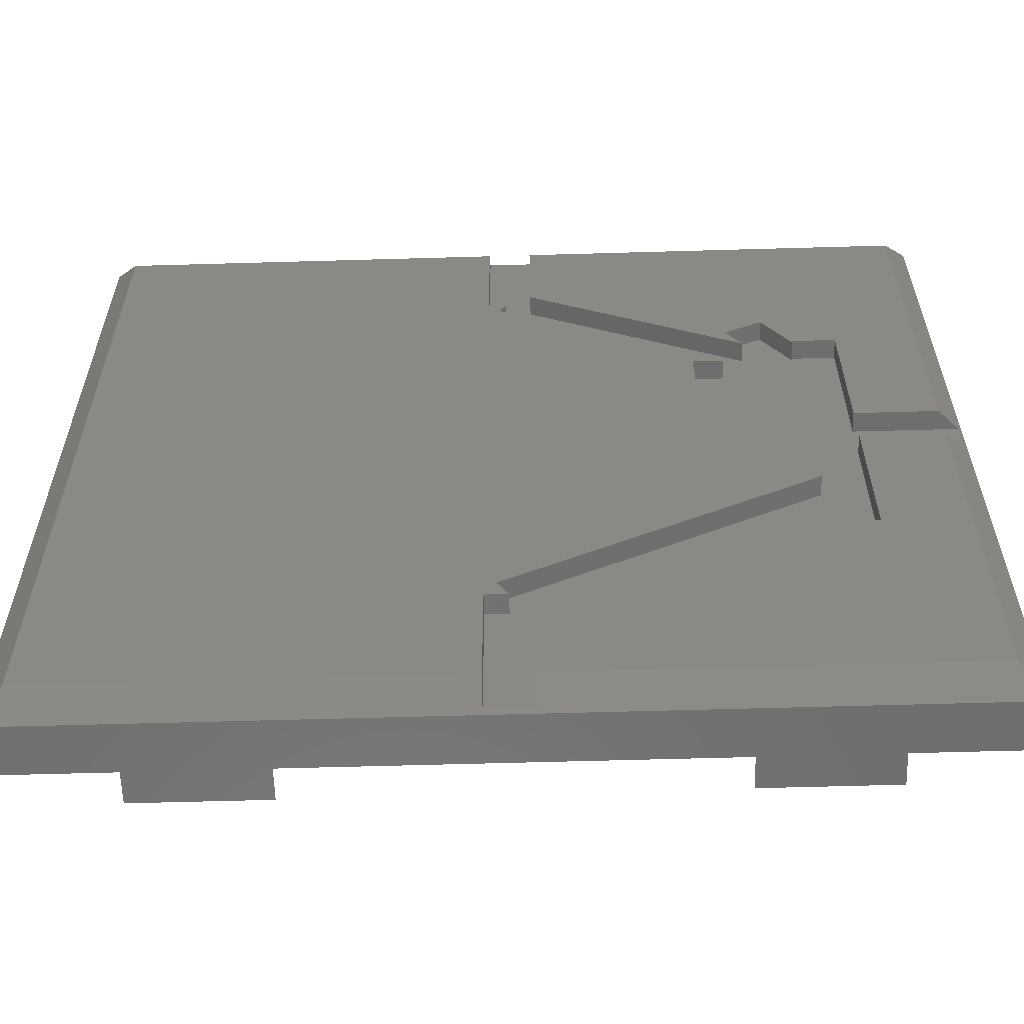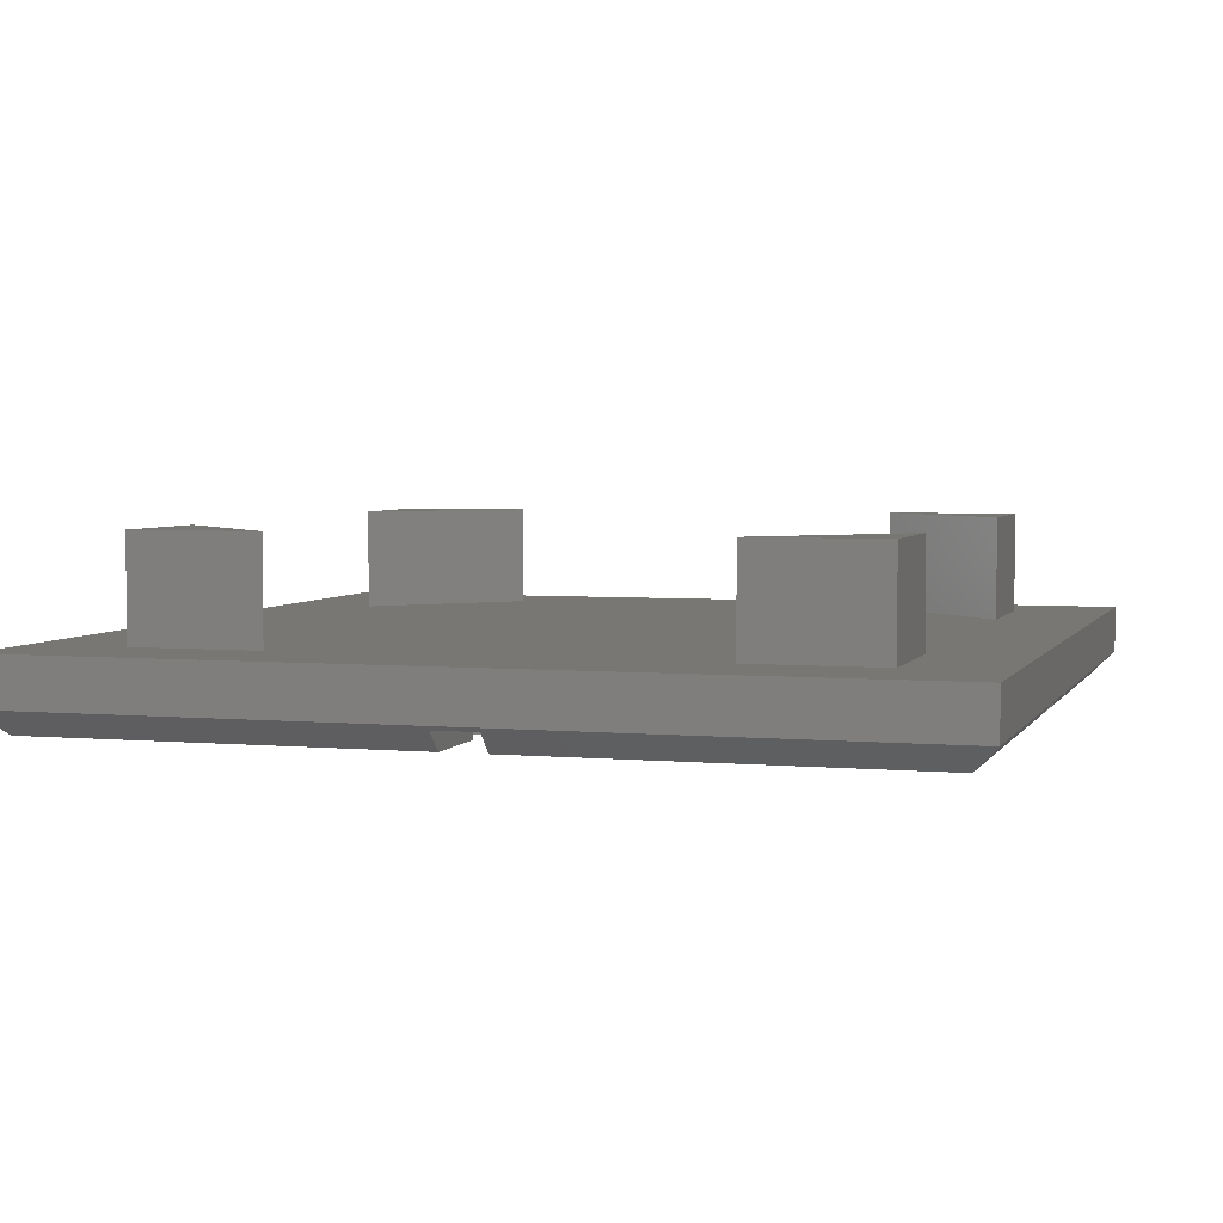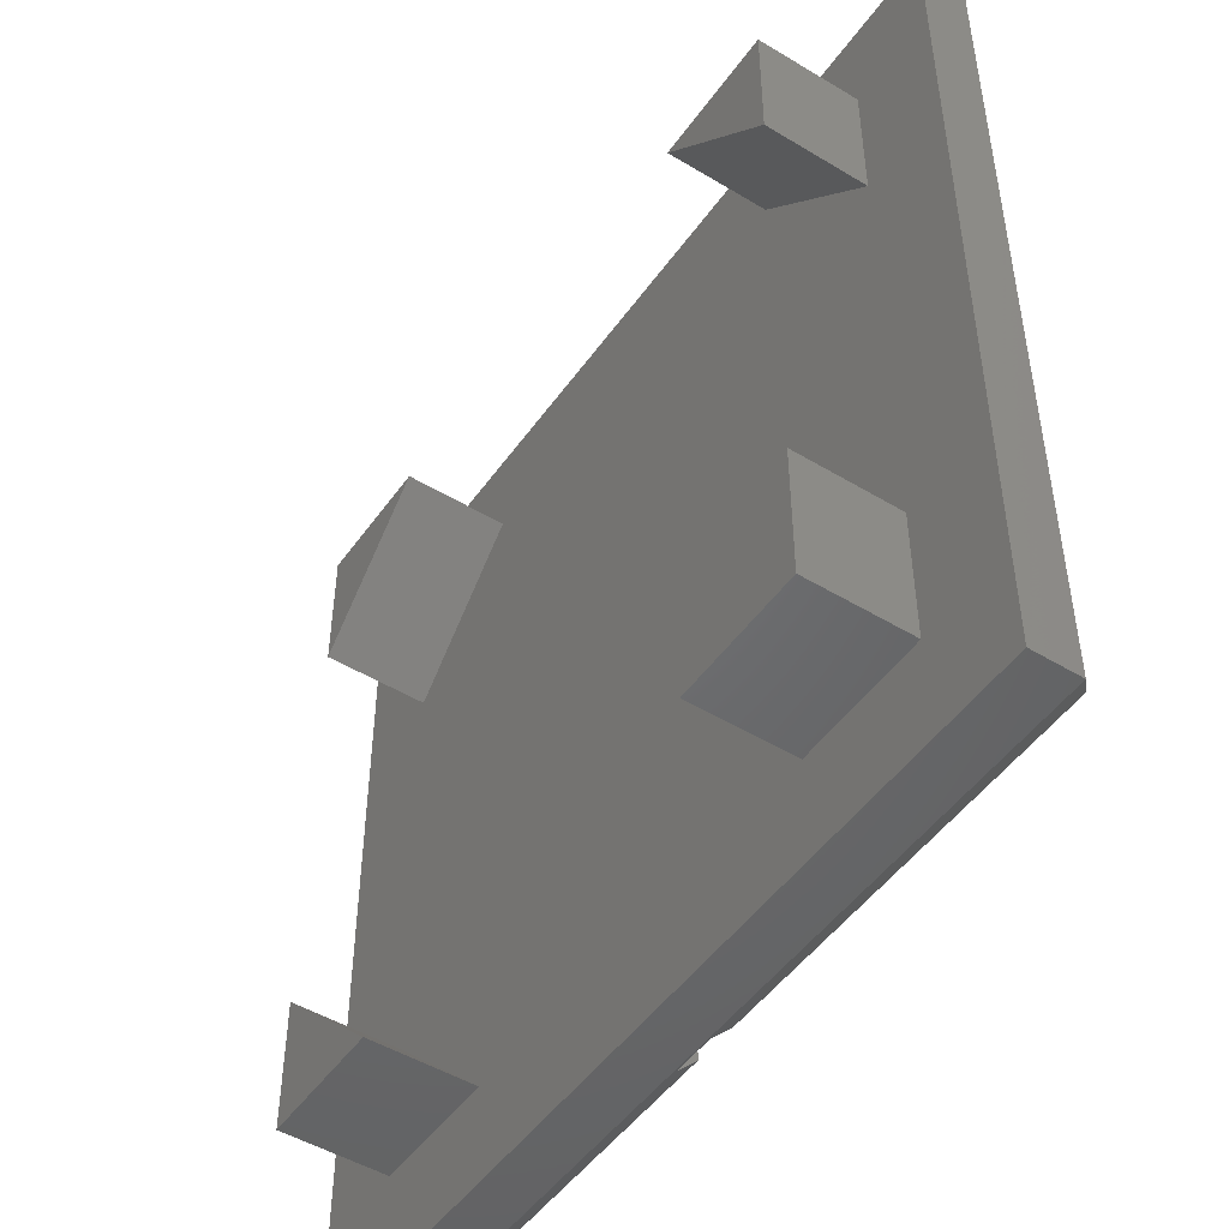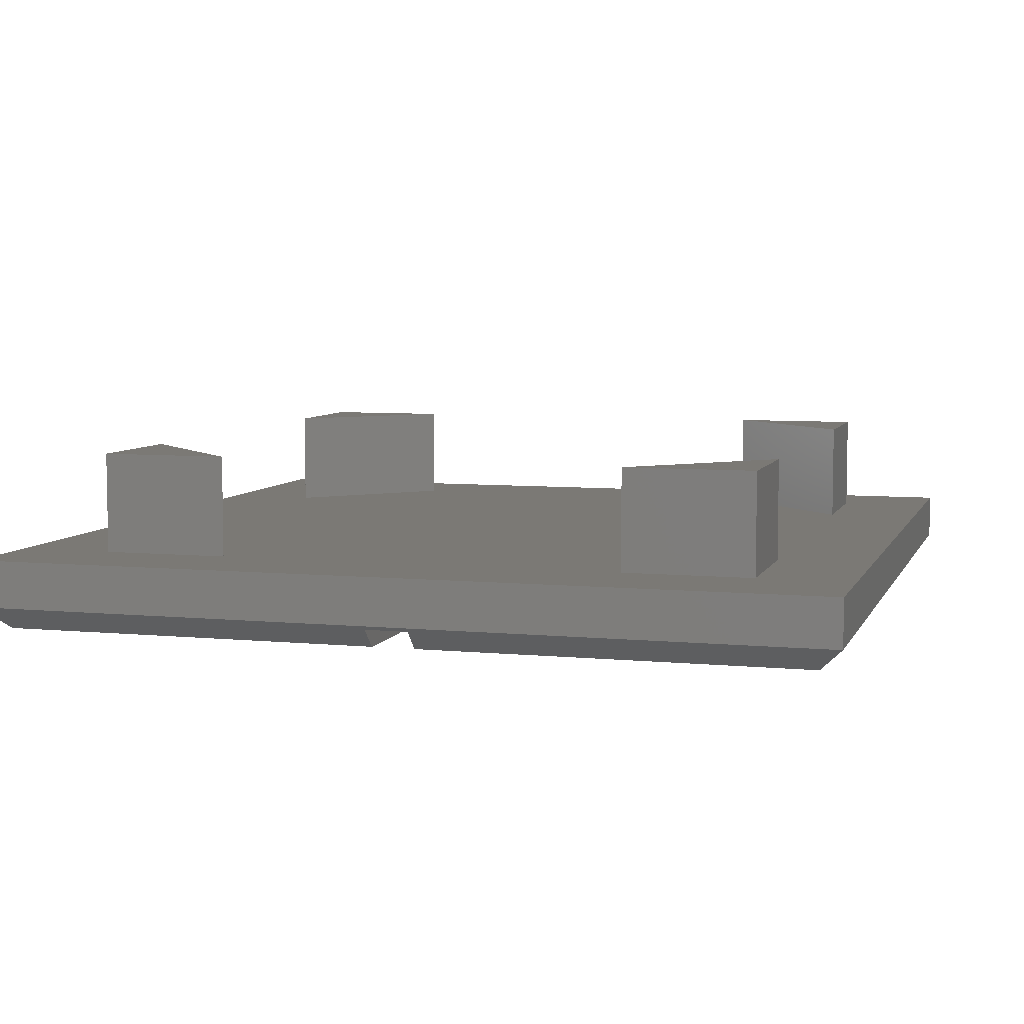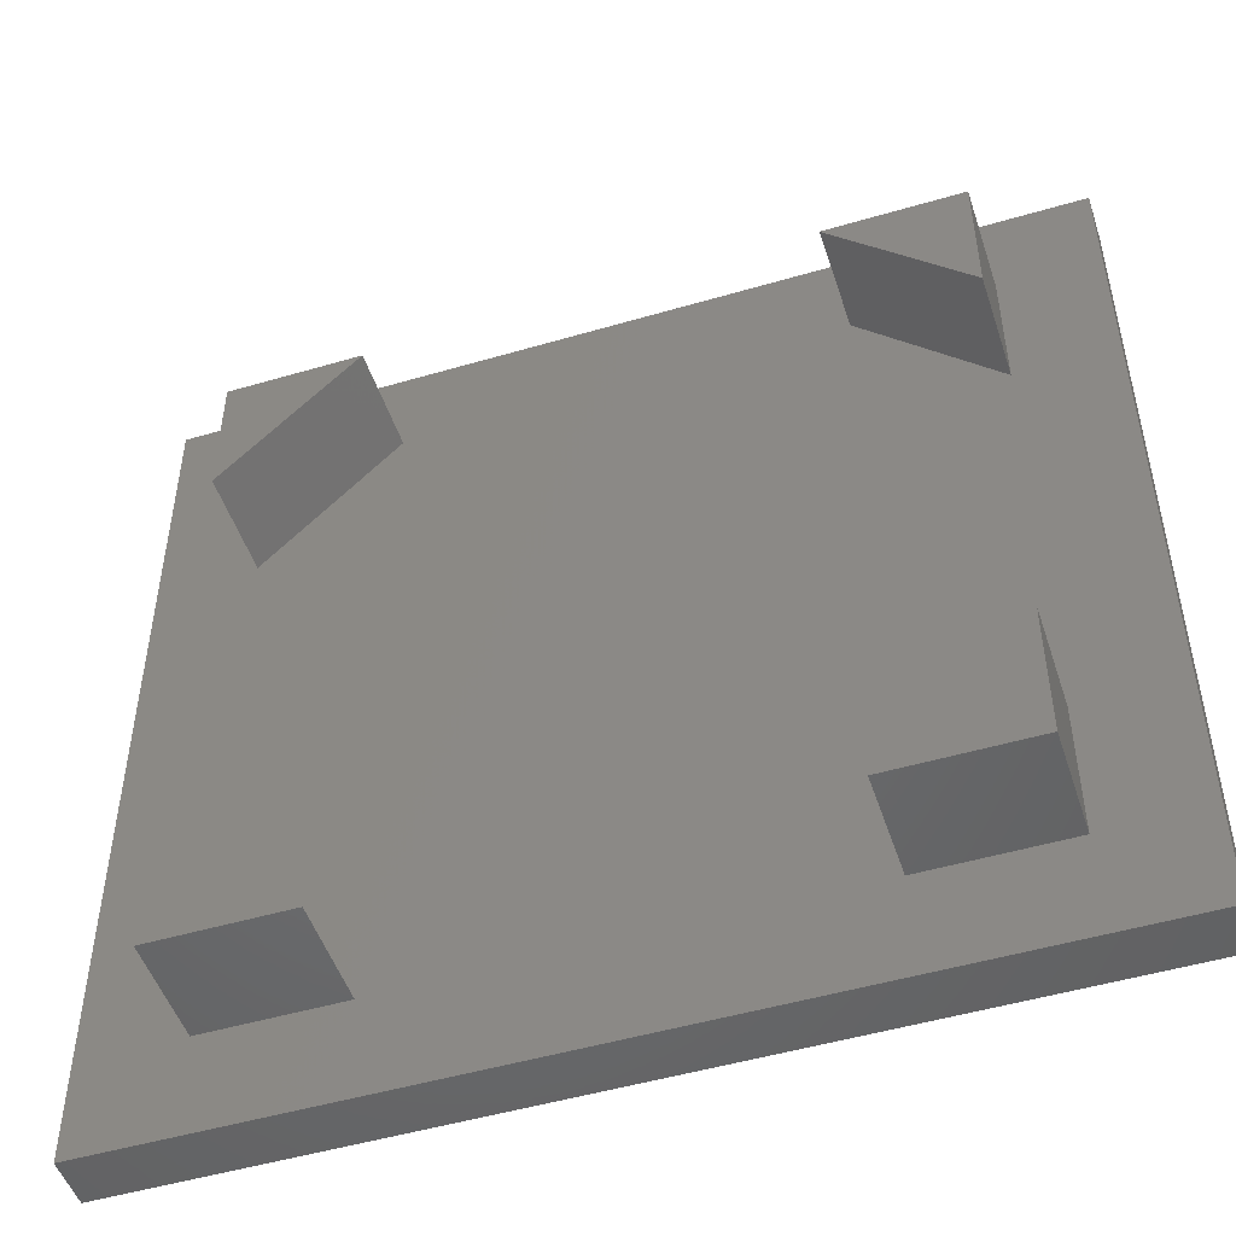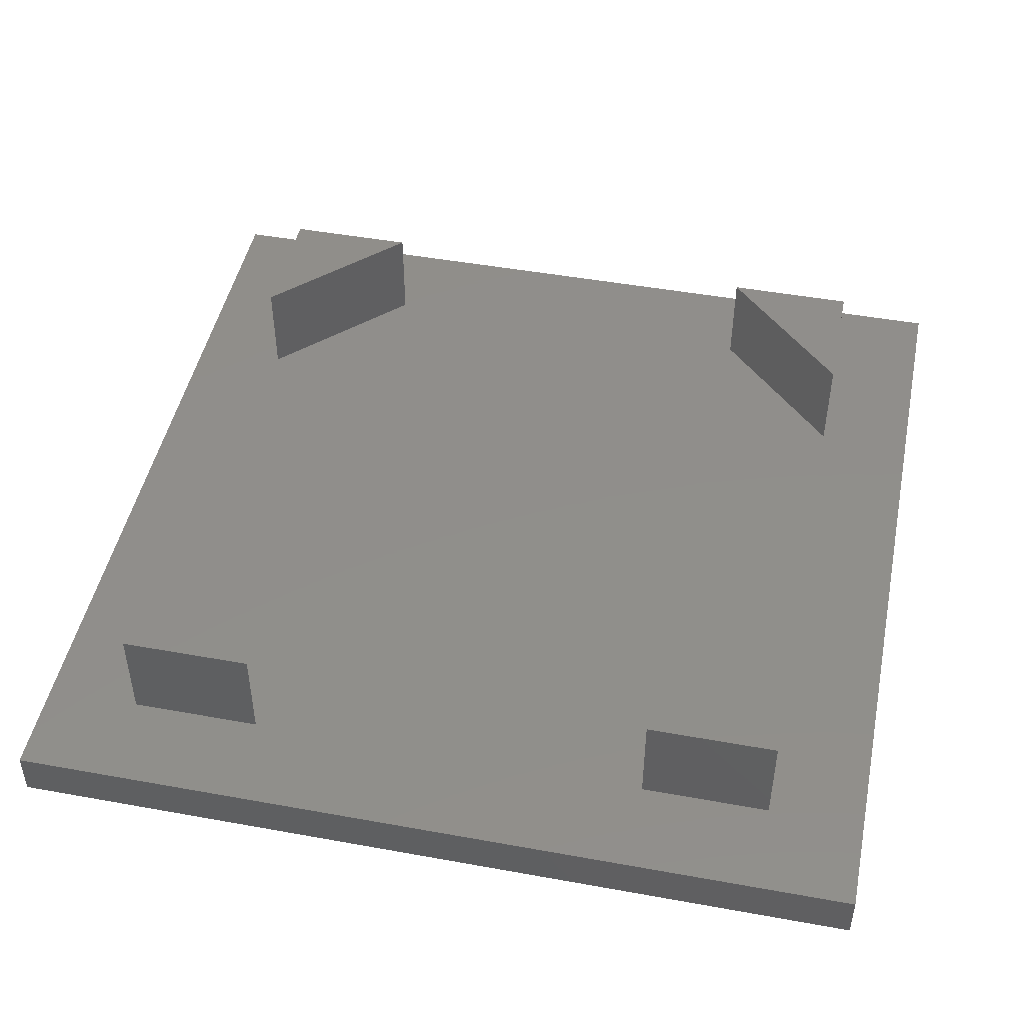
<metadata>
{"format":"stl","ext":"stl","renderer":"f3d","projection":"perspective","resolution":1024,"background":"white","views":[{"elev":-60.0,"azim":-178.3,"up":"+Y"},{"elev":4.0,"azim":-73.1,"up":"+Z"},{"elev":-48.9,"azim":56.1,"up":"+Y"},{"elev":6.5,"azim":-73.8,"up":"+Z"},{"elev":-49.6,"azim":18.0,"up":"+Y"},{"elev":47.2,"azim":101.6,"up":"+Z"}]}
</metadata>
<code>
# stl→obj: 108 verts, 212 faces
v 0 30 0.825
v 0 18.88 2.475
v 0 30 2.475
v 0 11.12 2.475
v 0 0 0.825
v 0 0 2.475
v 26.75 7.87 2.475
v 30 0 2.475
v 30 11.12 2.475
v 26.75 3.3 2.475
v 22.18 3.3 2.475
v 18.88 0 2.475
v 3.3 7.82 2.475
v 3.3 3.3 2.475
v 11.12 0 2.475
v 7.82 3.3 2.475
v 30 30 2.475
v 26.75 26.65 2.475
v 30 18.88 2.475
v 22.23 26.65 2.475
v 18.88 30 2.475
v 26.75 22.13 2.475
v 11.12 30 2.475
v 3.3 26.65 2.475
v 7.77 26.65 2.475
v 3.3 22.18 2.475
v 30 30 0.825
v 30 0 0.825
v 14.25 0.825 0
v 5.125 8.75 0
v 14.25 4.567 0
v 0.825 0.825 0
v 3.625 8.75 0
v 0.825 14.25 0
v 3.625 14.25 0
v 5.125 9.835 0
v 3.625 15.75 0
v 0.825 15.75 0
v 3.625 21.25 0
v 6.1 22.83 0
v 14.25 25.43 0
v 7.399 22.08 0
v 6.873 21.17 0
v 14.25 29.18 0
v 5.125 21.25 0
v 5.125 21.15 0
v 0.825 29.18 0
v 15.38 5.65 0
v 8.675 18.38 0
v 15.38 24.35 0
v 5.125 11.57 0
v 5.149 18.19 0
v 5.257 18.38 0
v 5.125 18.2 0
v 29.18 0.825 0
v 15.75 24.75 0
v 15.75 5 0
v 15 5 0
v 15.75 0.825 0
v 29.18 29.18 0
v 15.75 29.18 0
v 15.14 24.75 0
v 8.675 19.88 0
v 7.623 19.88 0
v 3.3 7.82 6
v 3.3 3.3 6
v 3.3 26.65 6
v 3.3 22.18 6
v 26.75 7.87 6
v 22.18 3.3 6
v 26.75 3.3 6
v 7.82 3.3 6
v 26.75 26.65 6
v 22.23 26.65 6
v 26.75 22.13 6
v 7.77 26.65 6
v 14.25 0.135 0.69
v 15.75 0.135 0.69
v 0.135 14.25 0.69
v 0.135 15.75 0.69
v 14.25 29.86 0.69
v 15.75 29.86 0.69
v 15.14 24.75 0.69
v 15.38 24.35 0.69
v 14.25 4.567 0.69
v 15.75 5 0.69
v 15 5 0.69
v 15.38 5.65 0.69
v 5.125 9.835 0.69
v 5.125 11.57 0.69
v 3.625 15.75 0.69
v 3.625 14.25 0.69
v 3.625 8.75 0.69
v 5.125 8.75 0.69
v 5.125 18.2 0.69
v 3.625 21.25 0.69
v 5.125 21.15 0.69
v 5.125 21.25 0.69
v 8.675 18.38 0.69
v 7.623 19.88 0.69
v 8.675 19.88 0.69
v 5.257 18.38 0.69
v 6.873 21.17 0.69
v 5.149 18.19 0.69
v 6.1 22.83 0.69
v 14.25 25.43 0.69
v 15.75 24.75 0.69
v 7.399 22.08 0.69
f 1 2 3
f 1 4 2
f 5 4 1
f 4 5 6
f 7 8 9
f 10 8 7
f 11 8 10
f 8 11 12
f 13 4 14
f 14 15 16
f 14 6 15
f 6 14 4
f 17 18 19
f 17 20 18
f 20 17 21
f 19 18 22
f 23 24 25
f 3 24 23
f 3 26 24
f 26 3 2
f 22 9 19
f 22 7 9
f 20 7 22
f 20 11 7
f 25 20 21
f 20 25 11
f 25 21 23
f 16 11 25
f 12 16 15
f 11 16 12
f 26 16 25
f 26 13 16
f 2 13 26
f 13 2 4
f 19 27 17
f 9 27 19
f 28 9 8
f 9 28 27
f 29 30 31
f 32 30 29
f 30 32 33
f 34 33 32
f 33 34 35
f 31 30 36
f 37 38 39
f 40 41 42
f 42 41 43
f 41 40 44
f 45 40 46
f 39 40 45
f 47 40 39
f 40 47 44
f 47 39 38
f 48 49 50
f 51 49 48
f 52 49 51
f 49 52 53
f 52 51 54
f 55 48 56
f 48 57 58
f 57 55 59
f 48 55 57
f 55 56 60
f 60 56 61
f 50 56 48
f 56 50 62
f 63 50 49
f 50 63 64
f 5 15 6
f 15 5 12
f 12 28 8
f 28 12 5
f 27 21 17
f 21 27 23
f 1 23 27
f 23 1 3
f 14 65 13
f 65 14 66
f 26 67 24
f 67 26 68
f 69 70 71
f 65 66 72
f 73 74 75
f 67 68 76
f 71 7 69
f 7 71 10
f 75 18 73
f 18 75 22
f 18 74 73
f 74 18 20
f 25 67 76
f 67 25 24
f 11 71 70
f 71 11 10
f 14 72 66
f 72 14 16
f 22 74 20
f 74 22 75
f 68 25 76
f 25 68 26
f 72 13 65
f 13 72 16
f 7 70 69
f 70 7 11
f 5 77 28
f 32 77 5
f 77 32 29
f 78 28 77
f 55 78 59
f 78 55 28
f 34 32 79
f 80 47 38
f 47 80 1
f 79 1 80
f 79 5 1
f 5 79 32
f 55 27 28
f 27 55 60
f 44 47 81
f 82 60 61
f 60 82 27
f 81 27 82
f 81 1 27
f 1 81 47
f 50 83 62
f 83 50 84
f 85 86 78
f 85 78 77
f 86 85 87
f 85 88 87
f 89 88 85
f 88 89 90
f 79 91 92
f 91 79 80
f 93 89 94
f 89 93 90
f 90 92 95
f 91 95 92
f 90 93 92
f 96 95 91
f 95 96 97
f 97 96 98
f 99 100 101
f 102 100 99
f 102 103 100
f 97 103 102
f 95 102 104
f 102 95 97
f 103 97 105
f 84 106 83
f 100 106 84
f 106 100 103
f 106 107 83
f 107 106 82
f 82 106 81
f 108 103 105
f 43 106 103
f 106 43 41
f 50 100 84
f 100 50 64
f 40 108 105
f 108 40 42
f 52 95 104
f 95 52 54
f 97 40 105
f 40 97 46
f 43 108 42
f 108 43 103
f 52 102 53
f 102 52 104
f 49 101 63
f 101 49 99
f 64 101 100
f 101 64 63
f 49 102 99
f 102 49 53
f 91 39 96
f 39 91 37
f 93 35 92
f 35 93 33
f 46 98 45
f 98 46 97
f 30 89 36
f 89 30 94
f 51 95 54
f 95 51 90
f 30 93 94
f 93 30 33
f 39 98 96
f 98 39 45
f 31 89 85
f 89 31 36
f 58 88 48
f 88 58 87
f 51 88 90
f 88 51 48
f 38 91 80
f 91 38 37
f 34 92 35
f 92 34 79
f 106 44 81
f 44 106 41
f 107 61 56
f 61 107 82
f 56 83 107
f 83 56 62
f 85 29 31
f 29 85 77
f 59 86 57
f 86 59 78
f 58 86 87
f 86 58 57

</code>
